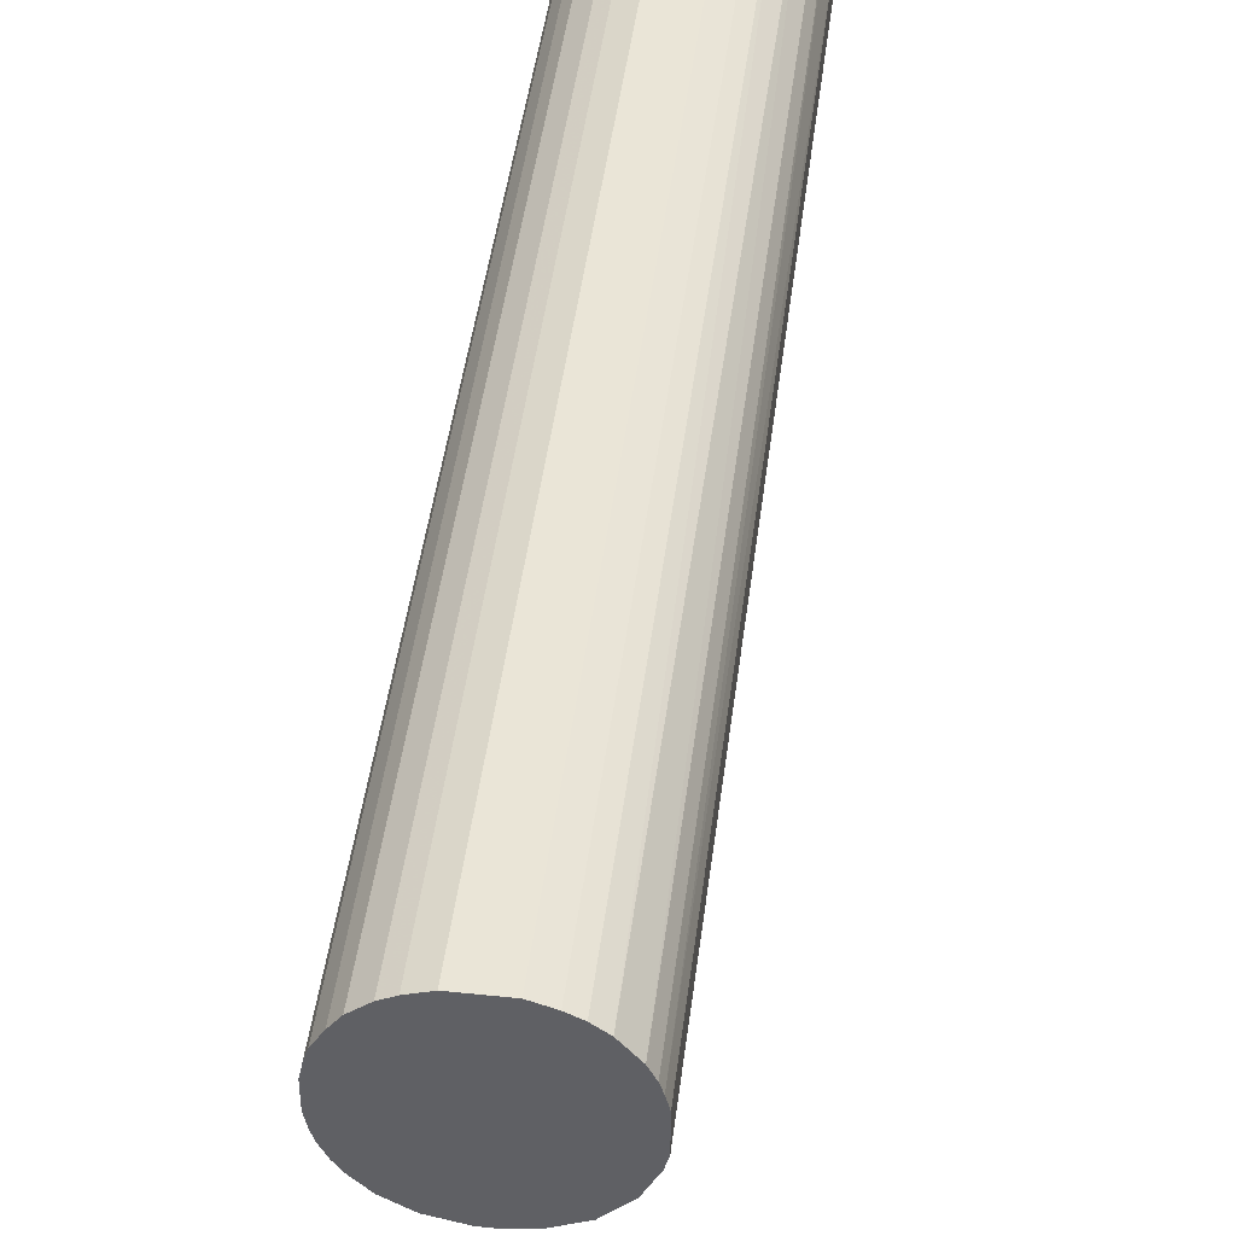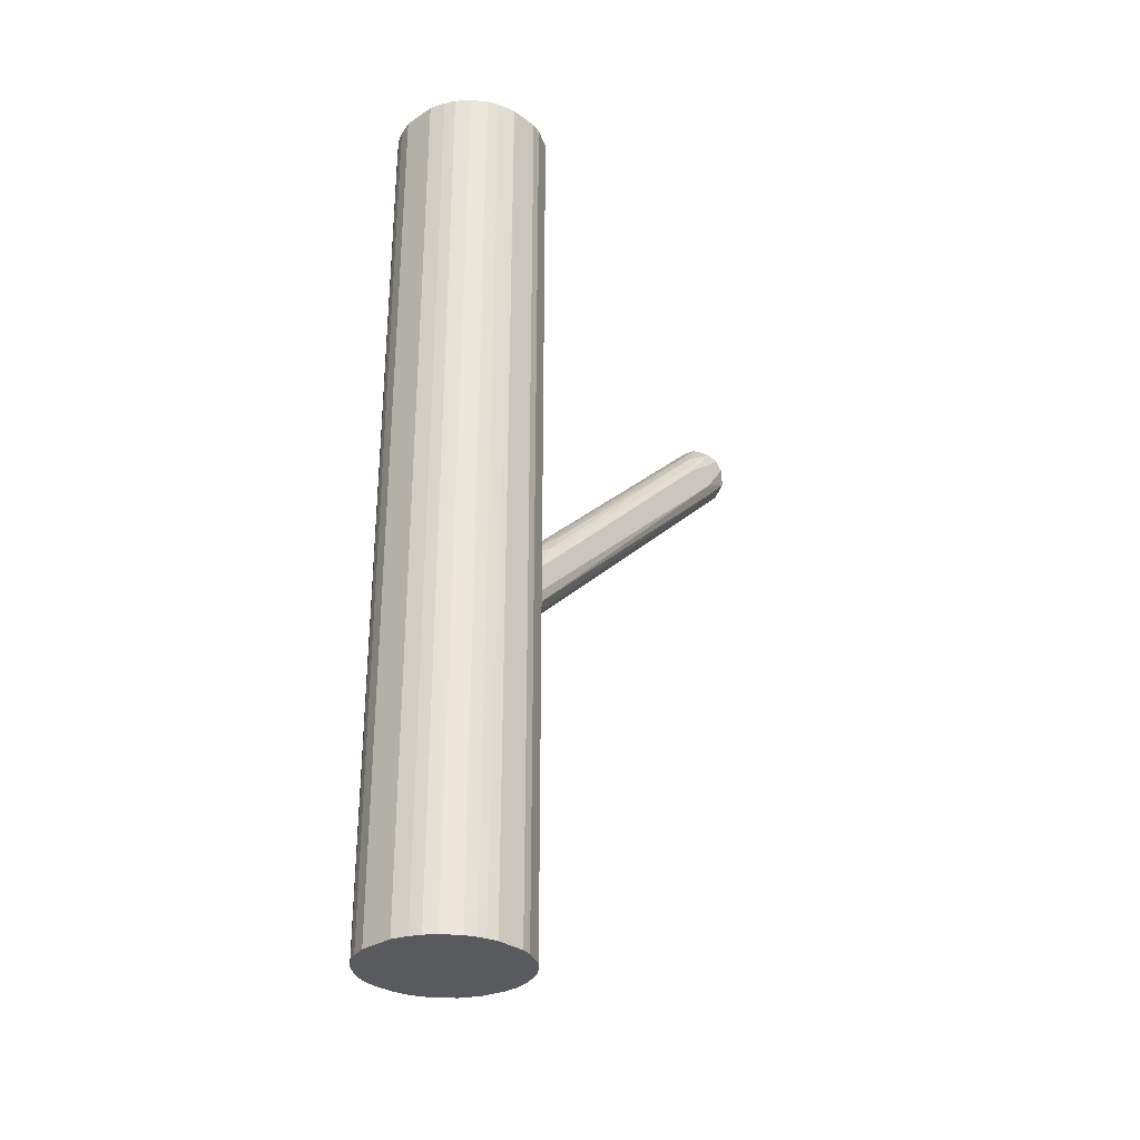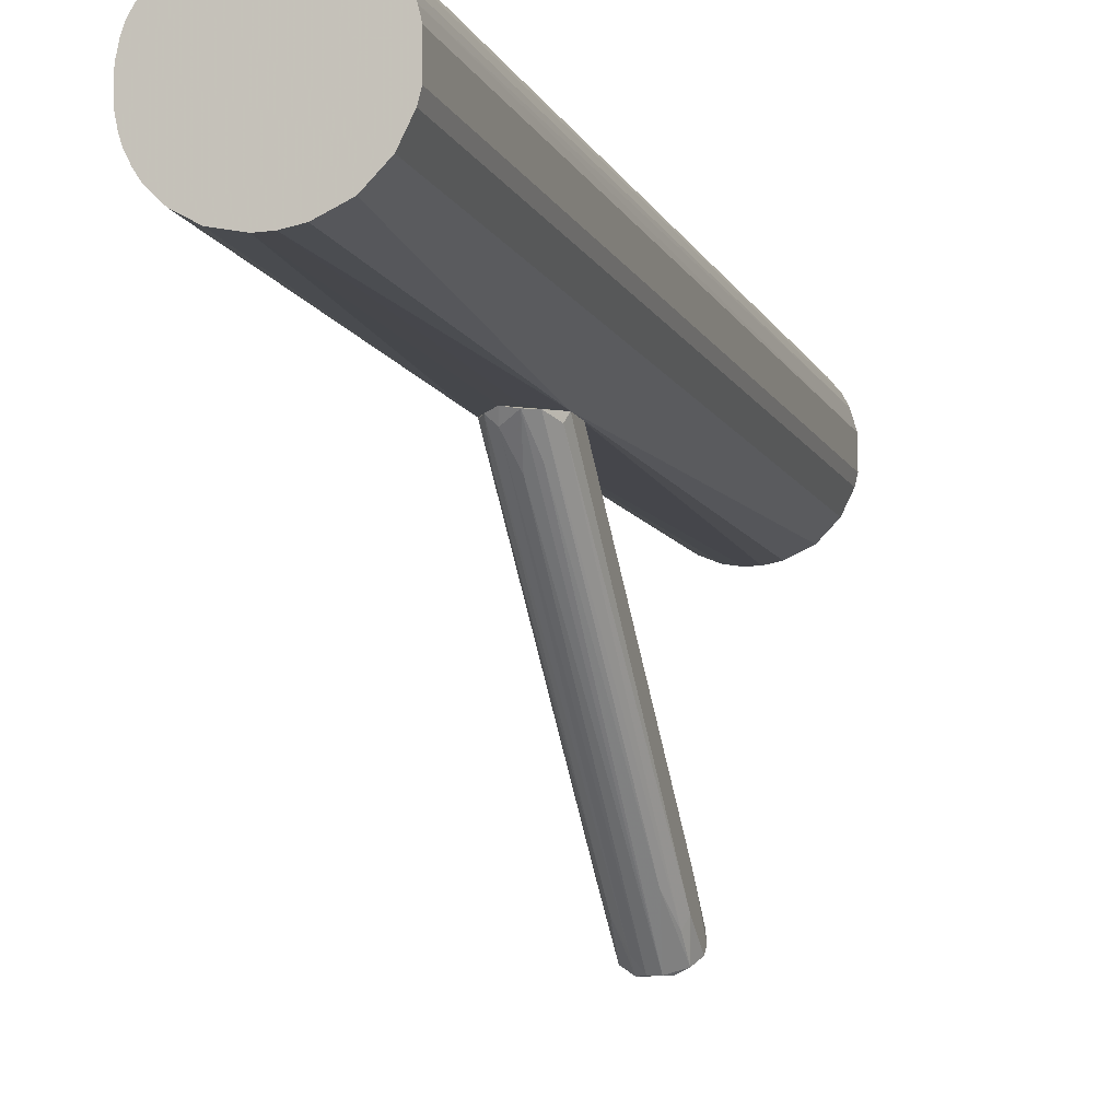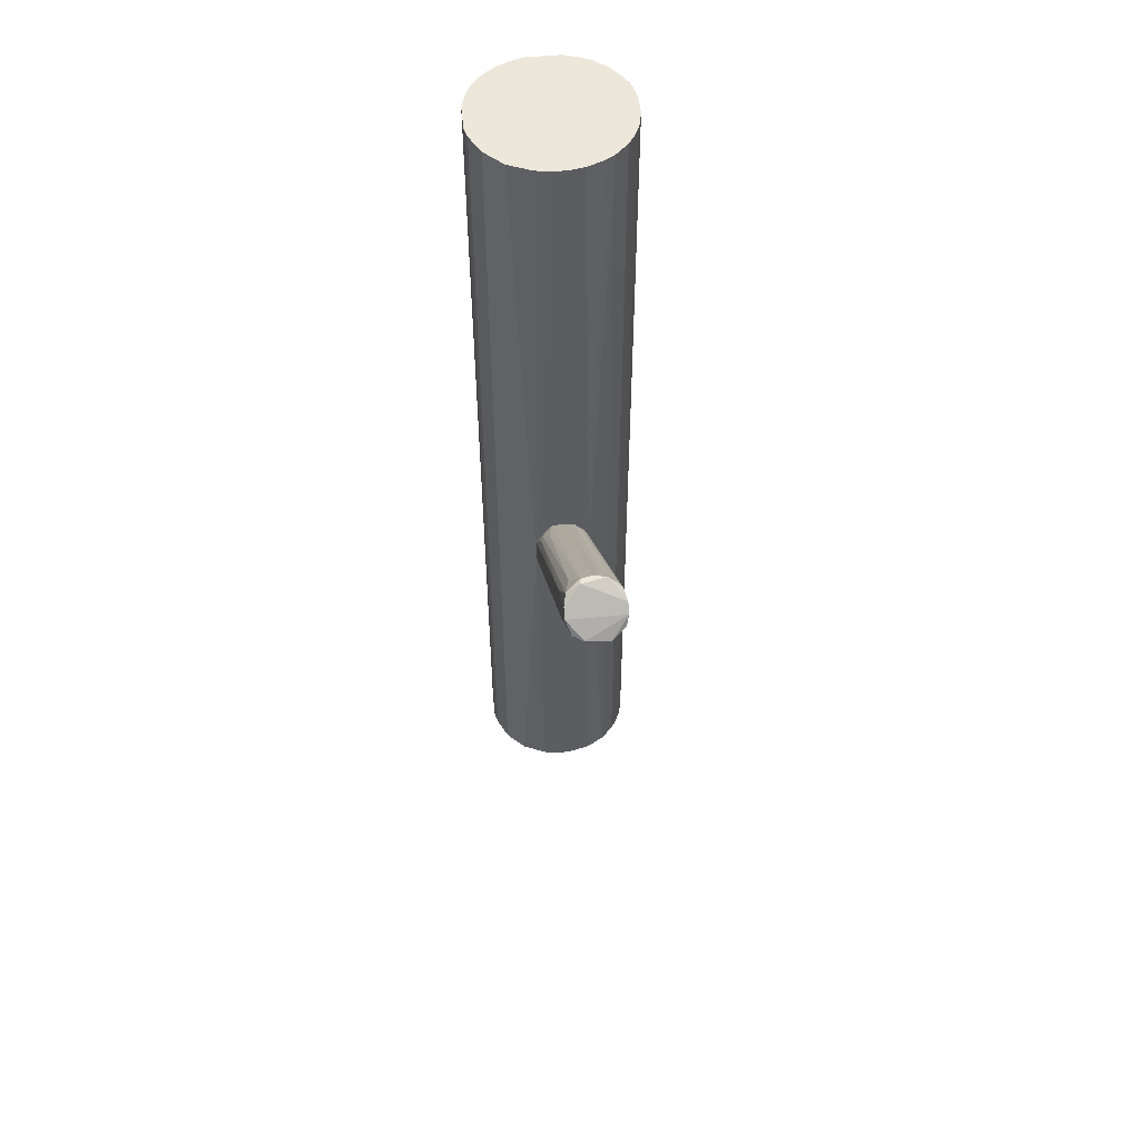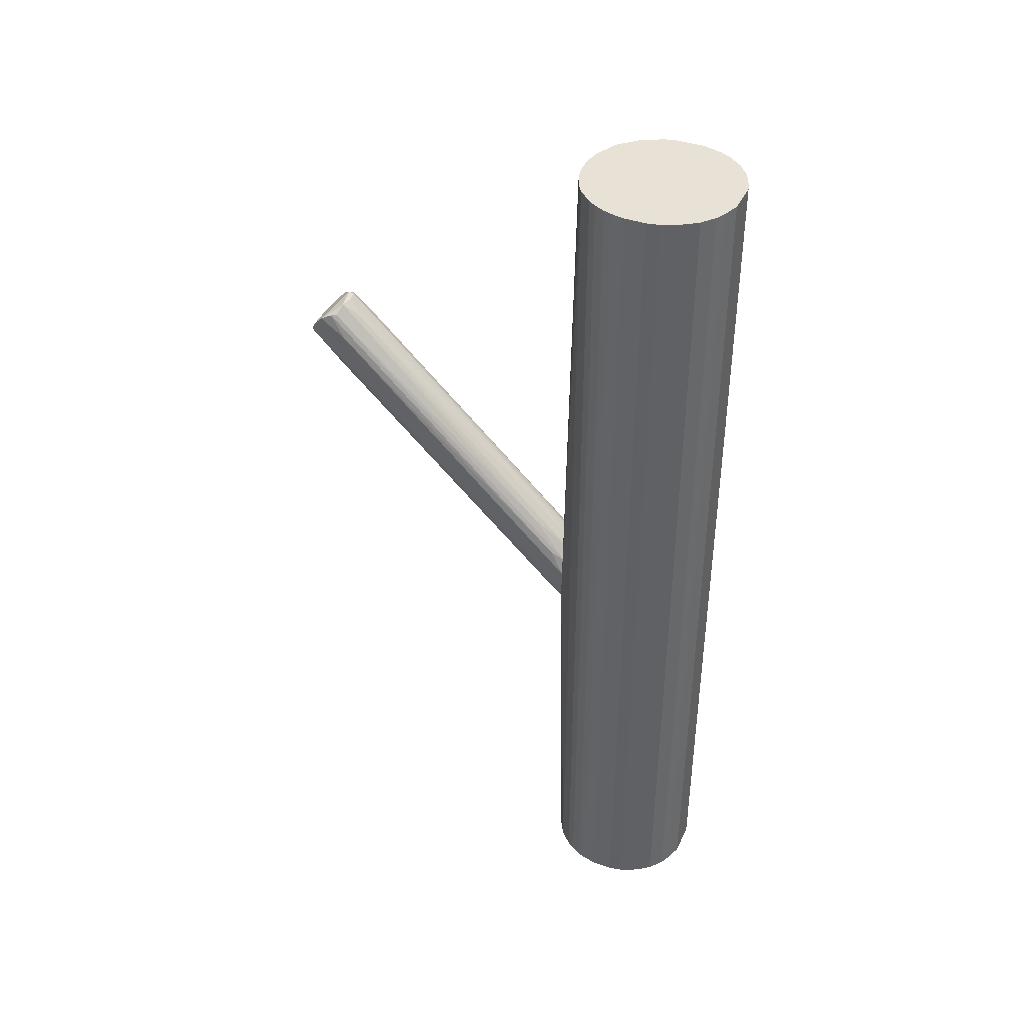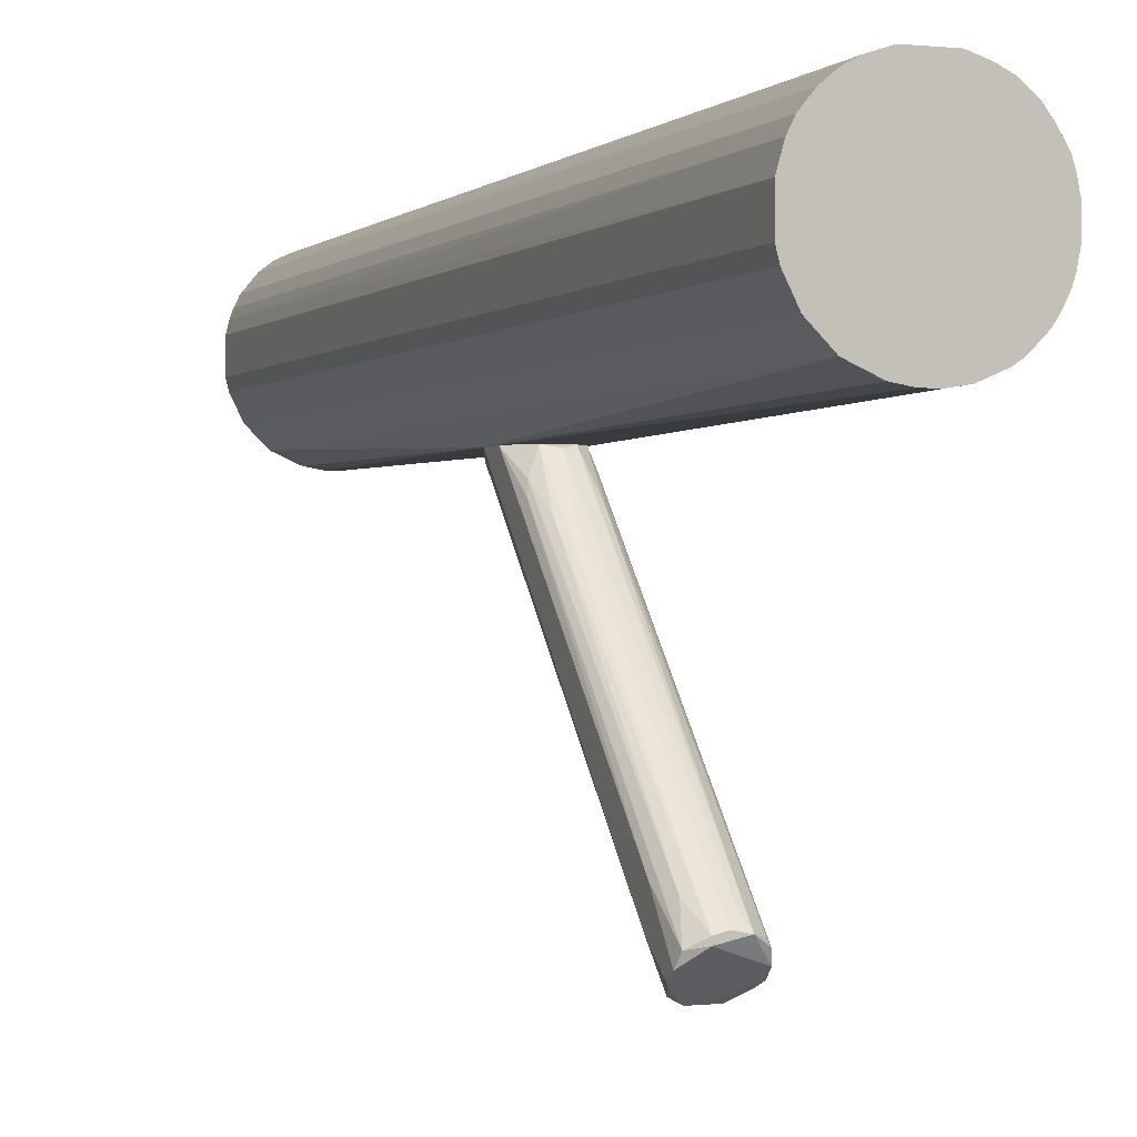
<metadata>
{"format":"obj","ext":"obj","renderer":"f3d","projection":"perspective","resolution":1024,"background":"white","views":[{"elev":44.4,"azim":-173.0,"up":"+Y"},{"elev":-30.7,"azim":-136.7,"up":"+Z"},{"elev":-10.4,"azim":-162.4,"up":"+Y"},{"elev":52.1,"azim":-6.1,"up":"+Z"},{"elev":40.2,"azim":113.7,"up":"+Z"},{"elev":-0.9,"azim":-21.2,"up":"+Y"}]}
</metadata>
<code>
o convex_0
v 0.01909 0.05936 -0.004331
v -0.007064 -0.2546 0.2107
v 0.004551 -0.2546 0.2107
v -0.007064 0.0768 -0.1032
v -0.02741 -0.2197 0.2485
v 0.03072 -0.2313 0.2427
v -0.03032 0.07972 -0.04505
v 0.02781 0.0768 -0.08284
v -0.03032 -0.2139 0.1991
v -0.001251 -0.2081 0.2572
v -0.01288 0.07972 -0.01887
v -0.02741 0.07098 -0.07991
v 0.02781 -0.2458 0.2224
v 0.03072 0.07972 -0.04794
v 0.0249 -0.2139 0.2485
v 0.01909 0.0768 -0.09738
v -0.02451 -0.2488 0.2194
v 0.01328 0.07972 -0.01887
v -0.01869 0.0768 -0.09738
v 0.03072 0.07972 -0.07412
v -0.0216 -0.1906 0.2311
v 0.01328 -0.211 0.2572
v -0.03032 -0.2313 0.2427
v 0.01328 -0.2546 0.2136
v -0.02451 0.05645 -0.007259
v 0.01037 0.06807 -0.09445
v -0.03032 0.07972 -0.07412
v 0.001647 0.0768 -0.01308
v 0.02781 0.06516 -0.0218
v 0.03072 -0.1906 0.1788
v -0.01288 -0.211 0.2572
v -0.01869 -0.1993 0.1642
v 0.022 -0.2139 0.1817
v 0.03072 -0.2022 0.2224
v 0.001647 0.04192 -0.07119
v -0.01288 0.04771 -0.07412
v 0.0249 0.04771 -0.06248
v -0.007064 0.03027 0.03053
v -0.03032 -0.24 0.234
v -0.01288 -0.2168 0.2572
v 0.007467 0.07972 -0.1032
v -0.03032 -0.1819 0.2049
v -0.01869 0.03318 0.02182
v 0.01909 0.03901 0.01599
v 0.03072 -0.24 0.234
v 0.007467 -0.1964 0.2456
v -0.02451 -0.2255 0.1962
v -0.02741 0.0448 -0.001438
v 0.01328 -0.24 0.1991
v -0.01288 -0.2546 0.2165
v 0.0249 0.07972 -0.03051
v 0.02781 -0.2197 0.2485
f 34 29 52
f 7 11 14
f 14 11 18
f 14 6 20
f 7 14 20
f 8 16 20
f 7 9 23
f 2 3 24
f 11 7 25
f 5 21 25
f 9 7 27
f 12 9 27
f 19 12 27
f 7 20 27
f 18 11 28
f 13 8 30
f 20 6 30
f 8 20 30
f 21 5 31
f 22 10 31
f 2 17 32
f 13 24 33
f 6 14 34
f 14 29 34
f 3 2 35
f 2 4 35
f 26 3 35
f 4 26 35
f 4 2 36
f 19 4 36
f 2 32 36
f 32 19 36
f 8 13 37
f 16 8 37
f 13 33 37
f 33 16 37
f 10 28 38
f 28 11 38
f 31 10 38
f 11 31 38
f 9 17 39
f 23 9 39
f 6 23 39
f 6 22 40
f 5 23 40
f 23 6 40
f 31 5 40
f 22 31 40
f 4 19 41
f 20 16 41
f 26 4 41
f 16 26 41
f 19 27 41
f 27 20 41
f 23 5 42
f 7 23 42
f 11 25 43
f 25 21 43
f 31 11 43
f 21 31 43
f 1 18 44
f 22 15 44
f 18 22 44
f 24 13 45
f 30 6 45
f 13 30 45
f 6 39 45
f 10 22 46
f 22 18 46
f 28 10 46
f 18 28 46
f 9 12 47
f 17 9 47
f 12 19 47
f 32 17 47
f 19 32 47
f 5 25 48
f 25 7 48
f 42 5 48
f 7 42 48
f 24 3 49
f 3 26 49
f 26 16 49
f 16 33 49
f 33 24 49
f 17 2 50
f 2 24 50
f 39 17 50
f 24 45 50
f 45 39 50
f 18 1 51
f 14 18 51
f 29 14 51
f 15 29 51
f 1 44 51
f 44 15 51
f 22 6 52
f 15 22 52
f 29 15 52
f 6 34 52
o convex_1
v 0.01909 0.2541 0.5015
v -0.007053 0.07972 -0.106
v 0.007452 0.07972 -0.106
v -0.01869 0.2541 -0.5015
v -0.08556 0.1524 0.5015
v 0.08303 0.1437 0.5015
v 0.08596 0.1815 -0.5015
v -0.07102 0.1175 -0.5015
v -0.0245 0.08554 0.5015
v 0.05397 0.1001 -0.5015
v -0.07392 0.2163 0.5015
v -0.08264 0.196 -0.5015
v 0.06269 0.2309 -0.5015
v 0.08013 0.2047 0.5015
v 0.04524 0.09426 0.5015
v -0.0245 0.08554 -0.5015
v -0.04775 0.2425 0.5015
v -0.05938 0.2338 -0.5015
v -0.05067 0.09717 0.5015
v 0.07432 0.1233 -0.5015
v 0.01909 0.2541 -0.5015
v 0.04815 0.2425 0.5015
v -0.08556 0.1524 -0.5015
v -0.03032 0.07972 -0.07697
v 0.0307 0.07972 -0.07697
v 0.0685 0.1146 0.5015
v -0.08556 0.1844 0.5015
v -0.01869 0.2541 0.5015
v -0.07102 0.1175 0.5015
v 0.007452 0.08264 0.5015
v 0.007452 0.08264 -0.5015
v 0.08596 0.1815 0.5015
v 0.08596 0.1582 -0.5015
v 0.08013 0.2047 -0.5015
v 0.03653 0.2483 -0.5015
v -0.05067 0.09717 -0.5015
v 0.06269 0.2309 0.5015
v -0.03613 0.2483 -0.5015
v -0.07392 0.2163 -0.5015
v -0.08264 0.1408 0.5015
v -0.08556 0.1844 -0.5015
v -0.06229 0.2309 0.5015
v 0.03363 0.08844 -0.5015
v 0.08596 0.1582 0.5015
v 0.05397 0.1001 0.5015
v -0.07973 0.2047 0.5015
v 0.08303 0.1437 -0.5015
v -0.08264 0.1408 -0.5015
v 0.08013 0.135 0.5015
v 0.0249 0.08554 0.5015
v 0.07142 0.2192 -0.5015
v 0.04815 0.2425 -0.5015
v 0.0685 0.1146 -0.5015
v 0.03653 0.2483 0.5015
v -0.03613 0.2483 0.5015
v -0.04775 0.2425 -0.5015
v 0.08303 0.196 0.5015
v 0.07142 0.2192 0.5015
v -0.007053 0.08264 0.5015
v -0.007053 0.08264 -0.5015
v 0.07432 0.1233 0.5015
v -0.07973 0.2047 -0.5015
v 0.08013 0.135 -0.5015
v 0.08303 0.196 -0.5015
f 86 109 116
f 53 57 58
f 56 59 60
f 58 57 61
f 60 59 62
f 57 53 63
f 56 60 64
f 59 56 65
f 53 58 66
f 58 61 67
f 60 62 68
f 63 53 69
f 56 64 70
f 61 57 71
f 62 59 72
f 56 53 73
f 65 56 73
f 53 66 74
f 64 60 75
f 54 55 76
f 61 71 76
f 76 55 77
f 58 67 78
f 57 63 79
f 75 57 79
f 53 56 80
f 69 53 80
f 71 57 81
f 60 71 81
f 67 61 82
f 76 77 82
f 55 54 83
f 68 62 83
f 77 55 83
f 66 58 84
f 72 59 85
f 59 84 85
f 59 65 86
f 73 53 87
f 65 73 87
f 60 68 88
f 71 60 88
f 68 76 88
f 76 71 88
f 65 74 89
f 74 66 89
f 56 70 90
f 80 56 90
f 70 64 91
f 57 75 92
f 81 57 92
f 60 81 92
f 64 75 93
f 79 64 93
f 75 79 93
f 63 69 94
f 69 70 94
f 91 63 94
f 70 91 94
f 62 77 95
f 83 62 95
f 77 83 95
f 84 58 96
f 58 85 96
f 85 84 96
f 67 77 97
f 77 62 97
f 78 67 97
f 62 78 97
f 79 63 98
f 64 79 98
f 63 91 98
f 85 58 99
f 72 85 99
f 75 60 100
f 92 75 100
f 60 92 100
f 58 78 101
f 99 58 101
f 77 67 102
f 67 82 102
f 82 77 102
f 86 65 103
f 66 86 103
f 65 89 103
f 74 65 104
f 65 87 104
f 87 74 104
f 62 72 105
f 72 78 105
f 78 62 105
f 53 74 106
f 87 53 106
f 74 87 106
f 69 80 107
f 90 69 107
f 80 90 107
f 70 69 108
f 90 70 108
f 69 90 108
f 84 59 109
f 66 84 109
f 86 66 109
f 89 66 110
f 66 103 110
f 103 89 110
f 61 76 111
f 82 61 111
f 76 82 111
f 54 76 112
f 76 68 112
f 83 54 112
f 68 83 112
f 78 72 113
f 101 78 113
f 72 101 113
f 91 64 114
f 64 98 114
f 98 91 114
f 72 99 115
f 101 72 115
f 99 101 115
f 59 86 116
f 109 59 116

</code>
